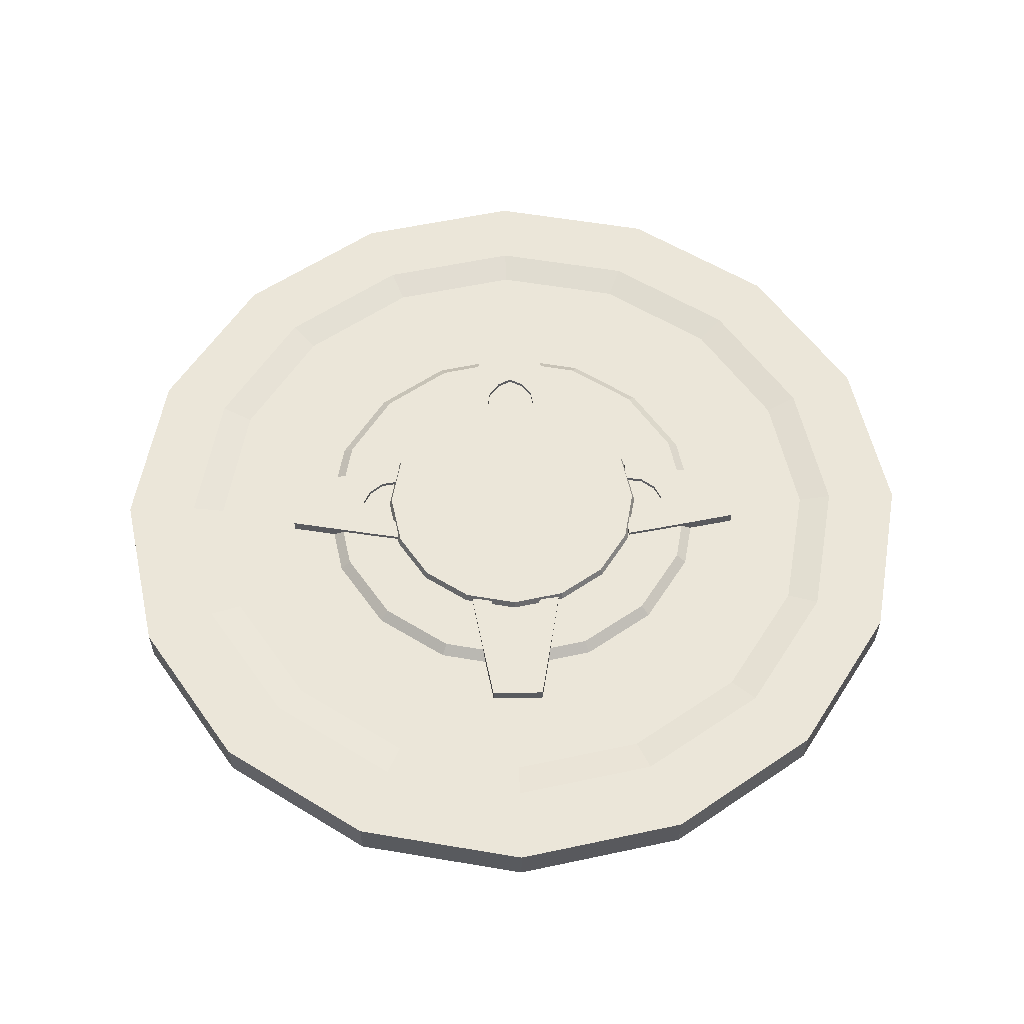
<metadata>
{"format":"obj","ext":"obj","renderer":"f3d","projection":"perspective","resolution":1024,"background":"white","views":[{"elev":57.5,"azim":-1.3,"up":"+Z"}]}
</metadata>
<code>
g huodong_fuben_400_tspingtai
v 31.93 -283.9 65.14
v 31.93 -283.9 51.52
v 50.67 -181.6 51.52
v 50.67 -181.6 65.14
v 56.28 -149.1 65.14
v 56.28 -149.1 51.52
v 32.66 -149.1 51.52
v 32.66 -149.1 65.14
v -52.94 -149.1 65.14
v -52.94 -149.1 51.52
v -47.34 -181.6 51.52
v -47.34 -181.6 65.14
v 56.28 -149.1 51.52
v 56.28 -149.1 65.14
v -28.59 -283.9 51.52
v -28.59 -283.9 65.14
v 32.66 -149.1 65.14
v 29.48 -170.3 65.14
v 50.67 -181.6 65.14
v 56.28 -149.1 65.14
v -14.11 -186.3 65.14
v -26.14 -170.3 65.14
v -28.59 -283.9 65.14
v 1.668 -283.9 65.14
v -28.59 -283.9 65.14
v -28.59 -283.9 51.52
v 1.668 -283.9 51.52
v 1.668 -283.9 65.14
v -29.32 -149.1 65.14
v -29.32 -149.1 51.52
v -52.94 -149.1 51.52
v -52.94 -149.1 65.14
v -47.34 -181.6 65.14
v -29.32 -149.1 65.14
v -52.94 -149.1 65.14
v 17.44 -186.3 65.14
v 1.668 -283.9 65.14
v 31.93 -283.9 65.14
v 1.668 -283.9 65.14
v 1.668 -283.9 51.52
v 31.93 -283.9 51.52
v 31.93 -283.9 65.14
v 29.48 -170.3 51.52
v 29.48 -170.3 65.14
v 32.66 -149.1 65.14
v 32.66 -149.1 51.52
v 17.44 -186.3 51.52
v 17.44 -186.3 65.14
v 1.668 -194.2 51.52
v 1.668 -194.2 65.14
v 1.668 -194.2 65.14
v 1.668 -194.2 51.52
v -14.11 -186.3 51.52
v -14.11 -186.3 65.14
v -26.14 -170.3 51.52
v -26.14 -170.3 65.14
v -29.32 -149.1 51.52
v -29.32 -149.1 65.14
v -282.4 -30.07 65.14
v -282.4 -30.07 51.52
v -180.1 -48.82 51.52
v -180.1 -48.82 65.14
v -147.6 -54.43 65.14
v -147.6 -54.43 51.52
v -147.6 -30.8 51.52
v -147.6 -30.8 65.14
v -147.6 54.8 65.14
v -147.6 54.8 51.52
v -180.1 49.19 51.52
v -180.1 49.19 65.14
v -147.6 -54.43 51.52
v -147.6 -54.43 65.14
v -282.4 30.45 51.52
v -282.4 30.45 65.14
v -147.6 -30.8 65.14
v -168.8 -27.62 65.14
v -180.1 -48.82 65.14
v -147.6 -54.43 65.14
v -184.8 15.96 65.14
v -168.8 28 65.14
v -282.4 30.45 65.14
v -282.4 0.187 65.14
v -282.4 30.45 65.14
v -282.4 30.45 51.52
v -282.4 0.187 51.52
v -282.4 0.187 65.14
v -147.6 31.18 65.14
v -147.6 31.18 51.52
v -147.6 54.8 51.52
v -147.6 54.8 65.14
v -180.1 49.19 65.14
v -147.6 31.18 65.14
v -147.6 54.8 65.14
v -184.8 -15.59 65.14
v -282.4 0.187 65.14
v -282.4 -30.07 65.14
v -282.4 0.187 65.14
v -282.4 0.187 51.52
v -282.4 -30.07 51.52
v -282.4 -30.07 65.14
v -168.8 -27.62 51.52
v -168.8 -27.62 65.14
v -147.6 -30.8 65.14
v -147.6 -30.8 51.52
v -184.8 -15.59 51.52
v -184.8 -15.59 65.14
v -192.7 0.187 51.52
v -192.7 0.187 65.14
v -192.7 0.187 65.14
v -192.7 0.187 51.52
v -184.8 15.96 51.52
v -184.8 15.96 65.14
v -168.8 28 51.52
v -168.8 28 65.14
v -147.6 31.18 51.52
v -147.6 31.18 65.14
v -28.22 283.4 65.14
v -28.22 283.4 51.52
v -46.96 181.1 51.52
v -46.96 181.1 65.14
v -52.57 148.6 65.14
v -52.57 148.6 51.52
v -28.95 148.6 51.52
v -28.95 148.6 65.14
v 56.65 148.6 65.14
v 56.65 148.6 51.52
v 51.04 181.1 51.52
v 51.04 181.1 65.14
v -52.57 148.6 51.52
v -52.57 148.6 65.14
v 32.3 283.4 51.52
v 32.3 283.4 65.14
v -28.95 148.6 65.14
v -25.77 169.8 65.14
v -46.96 181.1 65.14
v -52.57 148.6 65.14
v 17.82 185.8 65.14
v 29.85 169.8 65.14
v 32.3 283.4 65.14
v 2.042 283.4 65.14
v 32.3 283.4 65.14
v 32.3 283.4 51.52
v 2.042 283.4 51.52
v 2.042 283.4 65.14
v 33.03 148.6 65.14
v 33.03 148.6 51.52
v 56.65 148.6 51.52
v 56.65 148.6 65.14
v 51.04 181.1 65.14
v 33.03 148.6 65.14
v 56.65 148.6 65.14
v -13.73 185.8 65.14
v 2.042 283.4 65.14
v -28.22 283.4 65.14
v 2.042 283.4 65.14
v 2.042 283.4 51.52
v -28.22 283.4 51.52
v -28.22 283.4 65.14
v -25.77 169.8 51.52
v -25.77 169.8 65.14
v -28.95 148.6 65.14
v -28.95 148.6 51.52
v -13.73 185.8 51.52
v -13.73 185.8 65.14
v 2.042 193.7 51.52
v 2.042 193.7 65.14
v 2.042 193.7 65.14
v 2.042 193.7 51.52
v 17.82 185.8 51.52
v 17.82 185.8 65.14
v 29.85 169.8 51.52
v 29.85 169.8 65.14
v 33.03 148.6 51.52
v 33.03 148.6 65.14
v 285.2 30.07 65.14
v 285.2 30.07 51.52
v 182.9 48.82 51.52
v 182.9 48.82 65.14
v 150.4 54.43 65.14
v 150.4 54.43 51.52
v 150.4 30.8 51.52
v 150.4 30.8 65.14
v 150.4 -54.8 65.14
v 150.4 -54.8 51.52
v 182.9 -49.19 51.52
v 182.9 -49.19 65.14
v 150.4 54.43 51.52
v 150.4 54.43 65.14
v 285.2 -30.45 51.52
v 285.2 -30.45 65.14
v 150.4 30.8 65.14
v 171.6 27.62 65.14
v 182.9 48.82 65.14
v 150.4 54.43 65.14
v 187.5 -15.96 65.14
v 171.6 -28 65.14
v 285.2 -30.45 65.14
v 285.2 -0.1869 65.14
v 285.2 -30.45 65.14
v 285.2 -30.45 51.52
v 285.2 -0.1869 51.52
v 285.2 -0.1869 65.14
v 150.4 -31.18 65.14
v 150.4 -31.18 51.52
v 150.4 -54.8 51.52
v 150.4 -54.8 65.14
v 182.9 -49.19 65.14
v 150.4 -31.18 65.14
v 150.4 -54.8 65.14
v 187.5 15.59 65.14
v 285.2 -0.1869 65.14
v 285.2 30.07 65.14
v 285.2 -0.1869 65.14
v 285.2 -0.1869 51.52
v 285.2 30.07 51.52
v 285.2 30.07 65.14
v 171.6 27.62 51.52
v 171.6 27.62 65.14
v 150.4 30.8 65.14
v 150.4 30.8 51.52
v 187.5 15.59 51.52
v 187.5 15.59 65.14
v 195.4 -0.1869 51.52
v 195.4 -0.1869 65.14
v 195.4 -0.1869 65.14
v 195.4 -0.1869 51.52
v 187.5 -15.96 51.52
v 187.5 -15.96 65.14
v 171.6 -28 51.52
v 171.6 -28 65.14
v 150.4 -31.18 51.52
v 150.4 -31.18 65.14
v 1.668 -194.2 65.14
v 1.668 -194.2 65.14
v -192.7 0.187 65.14
v -192.7 0.187 65.14
v 2.042 193.7 65.14
v 2.042 193.7 65.14
v 195.4 -0.1869 65.14
v 195.4 -0.1869 65.14
f 1 2 3
f 3 4 1
f 5 6 7
f 7 8 5
f 9 10 11
f 11 12 9
f 4 3 13
f 13 14 4
f 12 11 15
f 15 16 12
f 17 18 19
f 19 20 17
f 21 22 23
f 23 24 21
f 25 26 27
f 27 28 25
f 29 30 31
f 31 32 29
f 33 22 34
f 34 35 33
f 36 37 38
f 38 18 36
f 39 40 41
f 41 42 39
f 43 44 45
f 45 46 43
f 47 48 44
f 44 43 47
f 49 50 48
f 48 47 49
f 51 52 53
f 53 54 51
f 55 56 54
f 54 53 55
f 57 58 56
f 56 55 57
f 59 60 61
f 61 62 59
f 63 64 65
f 65 66 63
f 67 68 69
f 69 70 67
f 62 61 71
f 71 72 62
f 70 69 73
f 73 74 70
f 75 76 77
f 77 78 75
f 79 80 81
f 81 82 79
f 83 84 85
f 85 86 83
f 87 88 89
f 89 90 87
f 91 80 92
f 92 93 91
f 94 95 96
f 96 76 94
f 97 98 99
f 99 100 97
f 101 102 103
f 103 104 101
f 105 106 102
f 102 101 105
f 107 108 106
f 106 105 107
f 109 110 111
f 111 112 109
f 113 114 112
f 112 111 113
f 115 116 114
f 114 113 115
f 117 118 119
f 119 120 117
f 121 122 123
f 123 124 121
f 125 126 127
f 127 128 125
f 120 119 129
f 129 130 120
f 128 127 131
f 131 132 128
f 133 134 135
f 135 136 133
f 137 138 139
f 139 140 137
f 141 142 143
f 143 144 141
f 145 146 147
f 147 148 145
f 149 138 150
f 150 151 149
f 152 153 154
f 154 134 152
f 155 156 157
f 157 158 155
f 159 160 161
f 161 162 159
f 163 164 160
f 160 159 163
f 165 166 164
f 164 163 165
f 167 168 169
f 169 170 167
f 171 172 170
f 170 169 171
f 173 174 172
f 172 171 173
f 175 176 177
f 177 178 175
f 179 180 181
f 181 182 179
f 183 184 185
f 185 186 183
f 178 177 187
f 187 188 178
f 186 185 189
f 189 190 186
f 191 192 193
f 193 194 191
f 195 196 197
f 197 198 195
f 199 200 201
f 201 202 199
f 203 204 205
f 205 206 203
f 207 196 208
f 208 209 207
f 210 211 212
f 212 192 210
f 213 214 215
f 215 216 213
f 217 218 219
f 219 220 217
f 221 222 218
f 218 217 221
f 223 224 222
f 222 221 223
f 225 226 227
f 227 228 225
f 229 230 228
f 228 227 229
f 231 232 230
f 230 229 231
f 23 22 33
f 37 36 233
f 38 19 18
f 24 234 21
f 81 80 91
f 95 94 235
f 96 77 76
f 82 236 79
f 139 138 149
f 153 152 237
f 154 135 134
f 140 238 137
f 197 196 207
f 211 210 239
f 212 193 192
f 198 240 195
g huodong_fuben_400_tspingtai
v 148.3 61.2 60.45
v 113.7 113.1 60.45
v 111.5 110.9 68.6
v 145.5 60.04 68.6
v 61.77 147.8 60.45
v 60.6 144.9 68.6
v 0.5648 159.9 60.45
v 0.5648 156.9 68.6
v -60.64 147.8 60.45
v -59.47 144.9 68.6
v -112.5 113.1 60.45
v -110.4 110.9 68.6
v -147.2 61.2 60.45
v -144.4 60.04 68.6
v -159.4 -0.000374 60.45
v -156.3 -0.000372 68.6
v -147.2 -61.2 60.45
v -144.4 -60.04 68.6
v -112.5 -113.1 60.45
v -110.4 -110.9 68.6
v -60.64 -147.8 60.45
v -59.47 -144.9 68.6
v 0.5656 -159.9 60.45
v 0.5655 -156.9 68.6
v 61.77 -147.8 60.45
v 60.61 -144.9 68.6
v 113.7 -113.1 60.45
v 111.5 -110.9 68.6
v 148.3 -61.2 60.45
v 145.5 -60.04 68.6
v 160.5 0.000228 60.45
v 157.5 0.0002 68.6
v 111.5 110.9 68.6
v 77.95 77.38 68.6
v 101.7 41.88 68.6
v 145.5 60.04 68.6
v 60.6 144.9 68.6
v 42.44 101.1 68.6
v 0.5648 156.9 68.6
v 0.5649 109.4 68.6
v -59.47 144.9 68.6
v -41.31 101.1 68.6
v -110.4 110.9 68.6
v -76.82 77.38 68.6
v -144.4 60.04 68.6
v -100.5 41.88 68.6
v -156.3 -0.000372 68.6
v -108.9 -0.000312 68.6
v -144.4 -60.04 68.6
v -100.5 -41.88 68.6
v -110.4 -110.9 68.6
v -76.82 -77.38 68.6
v -59.47 -144.9 68.6
v -41.31 -101.1 68.6
v 0.5655 -156.9 68.6
v 0.5654 -109.4 68.6
v 60.61 -144.9 68.6
v 42.44 -101.1 68.6
v 111.5 -110.9 68.6
v 77.95 -77.38 68.6
v 145.5 -60.04 68.6
v 101.7 -41.88 68.6
v 157.5 0.0002 68.6
v 110 0.00011 68.6
v 44.39 43.83 68.6
v 57.82 23.72 68.6
v 24.28 57.26 68.6
v 0.5649 61.98 68.6
v -23.15 57.26 68.6
v -43.26 43.82 68.6
v -56.7 23.72 68.6
v -61.41 -0.000252 68.6
v -56.7 -23.72 68.6
v -43.26 -43.83 68.6
v -23.15 -57.26 68.6
v 0.5653 -61.98 68.6
v 24.28 -57.26 68.6
v 44.39 -43.83 68.6
v 57.83 -23.72 68.6
v 62.54 -1.2e-05 68.6
v 0.565 -0.000193 68.6
f 241 242 243
f 243 244 241
f 242 245 246
f 246 243 242
f 245 247 248
f 248 246 245
f 247 249 250
f 250 248 247
f 249 251 252
f 252 250 249
f 251 253 254
f 254 252 251
f 253 255 256
f 256 254 253
f 255 257 258
f 258 256 255
f 257 259 260
f 260 258 257
f 259 261 262
f 262 260 259
f 261 263 264
f 264 262 261
f 263 265 266
f 266 264 263
f 265 267 268
f 268 266 265
f 267 269 270
f 270 268 267
f 269 271 272
f 272 270 269
f 271 241 244
f 244 272 271
f 273 274 275
f 275 276 273
f 277 278 274
f 274 273 277
f 279 280 278
f 278 277 279
f 281 282 280
f 280 279 281
f 283 284 282
f 282 281 283
f 285 286 284
f 284 283 285
f 287 288 286
f 286 285 287
f 289 290 288
f 288 287 289
f 291 292 290
f 290 289 291
f 293 294 292
f 292 291 293
f 295 296 294
f 294 293 295
f 297 298 296
f 296 295 297
f 299 300 298
f 298 297 299
f 301 302 300
f 300 299 301
f 303 304 302
f 302 301 303
f 276 275 304
f 304 303 276
f 305 306 275
f 275 274 305
f 307 305 274
f 274 278 307
f 308 307 278
f 278 280 308
f 309 308 280
f 280 282 309
f 310 309 282
f 282 284 310
f 311 310 284
f 284 286 311
f 312 311 286
f 286 288 312
f 313 312 288
f 288 290 313
f 314 313 290
f 290 292 314
f 315 314 292
f 292 294 315
f 316 315 294
f 294 296 316
f 317 316 296
f 296 298 317
f 318 317 298
f 298 300 318
f 319 318 300
f 300 302 319
f 320 319 302
f 302 304 320
f 306 320 304
f 304 275 306
f 305 321 306
f 307 321 305
f 308 321 307
f 309 321 308
f 310 321 309
f 311 321 310
f 312 321 311
f 313 321 312
f 314 321 313
f 315 321 314
f 316 321 315
f 317 321 316
f 318 321 317
f 319 321 318
f 320 321 319
f 306 321 320
g huodong_fuben_400_tspingtai
v 385.7 304.5 58.61
v 353.4 352.8 58.61
v 294.7 294.2 58.61
v 323.2 251.5 58.61
v 310.7 381.3 58.61
v 191.5 461 58.61
v 159.8 384.3 58.61
v 257.2 319.2 58.61
v 54.69 488.2 58.61
v 0.5629 498.9 58.61
v 0.5635 416 58.61
v 49.06 406.4 58.61
v -53.57 488.2 58.61
v -190.4 461 58.61
v -158.6 384.3 58.61
v -43.02 407.3 58.61
v -304.9 384.4 58.61
v -352.2 352.8 58.61
v -293.6 294.2 58.61
v -252.3 321.8 58.61
v -381.4 309.1 58.61
v -460.4 190.9 58.61
v -383.8 159.2 58.61
v -317.5 258.4 58.61
v -487.4 55 58.61
v -498.4 -0.002165 58.61
v -415.4 -0.000977 58.61
v -405.8 48.26 58.61
v -487.9 -52.6 58.61
v -460.4 -190.9 58.61
v -383.8 -159.2 58.61
v -407 -42.44 58.61
v -293.6 -294.2 58.61
v -323 -250.2 58.61
v -384.8 -304.1 58.61
v -352.2 -352.8 58.61
v -307 -383 58.61
v -190.4 -461 58.61
v -158.6 -384.3 58.61
v -256 -319.3 58.61
v -54.73 -487.9 58.61
v 0.5666 -498.9 58.61
v 0.5665 -416 58.61
v -50.89 -405.8 58.61
v 55.68 -488 58.61
v 191.5 -461 58.61
v 159.8 -384.3 58.61
v 46.45 -406.9 58.61
v 307.5 -383.4 58.61
v 353.4 -352.8 58.61
v 294.7 -294.2 58.61
v 252.7 -322.2 58.61
v 382.4 -309.3 58.61
v 461.5 -190.9 58.61
v 384.9 -159.2 58.61
v 320 -256.3 58.61
v 488.3 -56.33 58.61
v 499.5 0.001957 58.61
v 416.6 0.001868 58.61
v 406.5 -50.49 58.61
v 489 52.55 58.61
v 407.5 45.55 58.61
v 440.2 182.1 0.9049
v 337.1 336.5 0.9049
v 353.4 352.8 13.77
v 461.5 190.9 13.77
v 182.7 439.7 0.9048
v 191.5 461 13.77
v 182.7 439.7 0.9048
v 0.5639 475.9 0.9037
v 0.5628 498.9 13.77
v 191.5 461 13.77
v -181.6 439.7 0.9038
v -190.4 461 13.77
v -181.6 439.7 0.9038
v -336 336.5 0.9038
v -352.2 352.8 13.77
v -190.4 461 13.77
v -439.1 182.1 0.9039
v -460.4 190.9 13.77
v -439.1 182.1 0.9039
v -475.3 -0.001513 0.9039
v -498.4 -0.002149 13.77
v -460.4 190.9 13.77
v -439.1 -182.1 0.904
v -460.4 -190.9 13.77
v -439.1 -182.1 0.904
v -336 -336.5 0.904
v -352.2 -352.8 13.77
v -460.4 -190.9 13.77
v -181.6 -439.7 0.904
v -190.4 -461 13.77
v -181.6 -439.7 0.904
v 0.5669 -475.9 0.9041
v 0.5666 -498.9 13.77
v -190.4 -461 13.77
v 182.7 -439.7 0.904
v 191.5 -461 13.77
v 182.7 -439.7 0.904
v 337.1 -336.5 0.9039
v 353.4 -352.8 13.77
v 191.5 -461 13.77
v 440.2 -182.1 0.9039
v 461.5 -190.9 13.77
v 440.2 -182.1 0.9039
v 476.5 0.001268 0.9049
v 499.5 0.001943 13.77
v 461.5 -190.9 13.77
v 440.2 182.1 0.9049
v 461.5 190.9 13.77
v 385.7 304.5 58.61
v 461.5 190.9 58.61
v 461.5 190.9 13.77
v 353.4 352.8 13.77
v 54.69 488.2 58.61
v 191.5 461 58.61
v 191.5 461 13.77
v 0.5628 498.9 13.77
v -304.9 384.4 58.61
v -190.4 461 58.61
v -190.4 461 13.77
v -352.2 352.8 13.77
v -487.4 55 58.61
v -460.4 190.9 58.61
v -460.4 190.9 13.77
v -498.4 -0.002149 13.77
v -384.8 -304.1 58.61
v -460.4 -190.9 58.61
v -460.4 -190.9 13.77
v -352.2 -352.8 13.77
v -54.73 -487.9 58.61
v -190.4 -461 58.61
v -190.4 -461 13.77
v 0.5666 -498.9 13.77
v 307.5 -383.4 58.61
v 191.5 -461 58.61
v 191.5 -461 13.77
v 353.4 -352.8 13.77
v 488.3 -56.33 58.61
v 461.5 -190.9 58.61
v 461.5 -190.9 13.77
v 499.5 0.001943 13.77
v 145.4 349.6 51.09
v 268.1 267.6 51.09
v -144.2 349.6 51.09
v 0.5646 378.4 51.09
v -349 144.8 51.09
v -267 267.6 51.09
v -349 -144.8 51.09
v -377.8 -0.00092 51.09
v -144.2 -349.6 51.09
v -267 -267.6 51.09
v 145.4 -349.6 51.09
v 0.5663 -378.4 51.09
v 350.2 -144.8 51.09
v 268.1 -267.6 51.09
v 384.9 159.2 58.61
v 350.2 144.8 51.09
v 379 0.000676 51.09
v 161.6 161 60.45
v 211 87.16 60.45
v 222 91.72 51.09
v 170 169.5 51.09
v 87.72 210.4 60.45
v 92.29 221.4 51.09
v 0.5644 227.8 60.45
v 87.72 210.4 60.45
v 92.29 221.4 51.09
v 0.5643 239.7 51.09
v -86.59 210.4 60.45
v -91.16 221.4 51.09
v -160.5 161 60.45
v -86.59 210.4 60.45
v -91.16 221.4 51.09
v -168.9 169.5 51.09
v -209.9 87.16 60.45
v -220.9 91.72 51.09
v -227.2 -0.000616 60.45
v -209.9 87.16 60.45
v -220.9 91.72 51.09
v -239.1 -0.000497 51.09
v -209.9 -87.16 60.45
v -220.9 -91.72 51.09
v -160.5 -161 60.45
v -209.9 -87.16 60.45
v -220.9 -91.72 51.09
v -168.9 -169.5 51.09
v -86.59 -210.4 60.45
v -91.16 -221.4 51.09
v 0.5659 -227.8 60.45
v -86.59 -210.4 60.45
v -91.16 -221.4 51.09
v 0.566 -239.7 51.09
v 87.73 -210.4 60.45
v 92.29 -221.4 51.09
v 161.6 -161 60.45
v 87.73 -210.4 60.45
v 92.29 -221.4 51.09
v 170 -169.5 51.09
v 211 -87.16 60.45
v 222 -91.72 51.09
v 228.3 0.00047 60.45
v 211 -87.16 60.45
v 222 -91.72 51.09
v 240.2 0.001352 51.09
v 211 87.16 60.45
v 222 91.72 51.09
v 350.2 144.8 51.09
v 145.4 349.6 51.09
v -144.2 349.6 51.09
v -349 144.8 51.09
v -349 -144.8 51.09
v -144.2 -349.6 51.09
v 145.4 -349.6 51.09
v 350.2 -144.8 51.09
v 113.7 113.1 60.45
v 148.3 61.2 60.45
v 61.77 147.8 60.45
v 0.5648 159.9 60.45
v 61.77 147.8 60.45
v -60.64 147.8 60.45
v -112.5 113.1 60.45
v -60.64 147.8 60.45
v -147.2 61.2 60.45
v -159.4 -0.000374 60.45
v -147.2 61.2 60.45
v -147.2 -61.2 60.45
v -112.5 -113.1 60.45
v -147.2 -61.2 60.45
v -60.64 -147.8 60.45
v 0.5656 -159.9 60.45
v -60.64 -147.8 60.45
v 61.77 -147.8 60.45
v 113.7 -113.1 60.45
v 61.77 -147.8 60.45
v 148.3 -61.2 60.45
v 160.5 0.000228 60.45
v 148.3 -61.2 60.45
v 148.3 61.2 60.45
v -158.6 -384.3 58.61
v -190.4 -461 58.61
v 159.8 -384.3 58.61
v 191.5 -461 58.61
v 384.9 -159.2 58.61
v 461.5 -190.9 58.61
v 461.5 190.9 58.61
v 461.5 190.9 58.61
v 489 52.55 58.61
v 461.5 190.9 13.77
v -383.8 -159.2 58.61
v -460.4 -190.9 58.61
v -190.4 -461 58.61
v -307 -383 58.61
v -190.4 -461 13.77
v 191.5 -461 58.61
v 55.68 -488 58.61
v 191.5 -461 13.77
v 461.5 -190.9 58.61
v 382.4 -309.3 58.61
v 461.5 -190.9 13.77
v -383.8 159.2 58.61
v -460.4 190.9 58.61
v -460.4 -190.9 58.61
v -487.9 -52.6 58.61
v -460.4 -190.9 13.77
v -158.6 384.3 58.61
v -190.4 461 58.61
v -460.4 190.9 58.61
v -381.4 309.1 58.61
v -460.4 190.9 13.77
v 159.8 384.3 58.61
v 191.5 461 58.61
v -190.4 461 58.61
v -53.57 488.2 58.61
v -190.4 461 13.77
v 384.9 159.2 58.61
v 461.5 190.9 58.61
v 191.5 461 58.61
v 310.7 381.3 58.61
v 191.5 461 13.77
v 353.4 352.8 58.61
v 0.5629 498.9 58.61
v -352.2 352.8 58.61
v -498.4 -0.002165 58.61
v -352.2 -352.8 58.61
v 0.5666 -498.9 58.61
v 353.4 -352.8 58.61
v 499.5 0.001957 58.61
f 322 323 324
f 324 325 322
f 326 327 328
f 328 329 326
f 330 331 332
f 332 333 330
f 334 335 336
f 336 337 334
f 338 339 340
f 340 341 338
f 342 343 344
f 344 345 342
f 346 347 348
f 348 349 346
f 350 351 352
f 352 353 350
f 354 355 356
f 356 357 354
f 358 359 360
f 360 361 358
f 362 363 364
f 364 365 362
f 366 367 368
f 368 369 366
f 370 371 372
f 372 373 370
f 374 375 376
f 376 377 374
f 378 379 380
f 380 381 378
f 380 379 382
f 382 383 380
f 384 385 386
f 386 387 384
f 385 388 389
f 389 386 385
f 390 391 392
f 392 393 390
f 391 394 395
f 395 392 391
f 396 397 398
f 398 399 396
f 397 400 401
f 401 398 397
f 402 403 404
f 404 405 402
f 403 406 407
f 407 404 403
f 408 409 410
f 410 411 408
f 409 412 413
f 413 410 409
f 414 415 416
f 416 417 414
f 415 418 419
f 419 416 415
f 420 421 422
f 422 423 420
f 421 424 425
f 425 422 421
f 426 427 428
f 428 429 426
f 427 430 431
f 431 428 427
f 432 433 434
f 434 435 432
f 436 437 438
f 438 439 436
f 440 441 442
f 442 443 440
f 444 445 446
f 446 447 444
f 448 449 450
f 450 451 448
f 452 453 454
f 454 455 452
f 456 457 458
f 458 459 456
f 460 461 462
f 462 463 460
f 329 328 464
f 464 465 329
f 337 336 466
f 466 467 337
f 345 344 468
f 468 469 345
f 353 352 470
f 470 471 353
f 361 360 472
f 472 473 361
f 369 368 474
f 474 475 369
f 377 376 476
f 476 477 377
f 383 478 479
f 479 480 383
f 481 482 483
f 483 484 481
f 485 481 484
f 484 486 485
f 487 488 489
f 489 490 487
f 491 487 490
f 490 492 491
f 493 494 495
f 495 496 493
f 497 493 496
f 496 498 497
f 499 500 501
f 501 502 499
f 503 499 502
f 502 504 503
f 505 506 507
f 507 508 505
f 509 505 508
f 508 510 509
f 511 512 513
f 513 514 511
f 515 511 514
f 514 516 515
f 517 518 519
f 519 520 517
f 521 517 520
f 520 522 521
f 523 524 525
f 525 526 523
f 527 523 526
f 526 528 527
f 484 483 529
f 529 465 484
f 486 484 465
f 465 464 486
f 490 489 530
f 530 467 490
f 492 490 467
f 467 466 492
f 496 495 531
f 531 469 496
f 498 496 469
f 469 468 498
f 532 471 502
f 502 501 532
f 508 507 533
f 533 473 508
f 510 508 473
f 473 472 510
f 514 513 534
f 534 475 514
f 516 514 475
f 475 474 516
f 520 519 535
f 535 477 520
f 522 520 477
f 477 476 522
f 526 525 536
f 536 480 526
f 528 526 480
f 480 479 528
f 537 538 482
f 482 481 537
f 539 537 481
f 481 485 539
f 540 541 488
f 488 487 540
f 542 540 487
f 487 491 542
f 543 544 494
f 494 493 543
f 545 543 493
f 493 497 545
f 546 547 500
f 500 499 546
f 548 546 499
f 499 503 548
f 549 550 506
f 506 505 549
f 551 549 505
f 505 509 551
f 552 553 512
f 512 511 552
f 554 552 511
f 511 515 554
f 555 556 518
f 518 517 555
f 557 555 517
f 517 521 557
f 558 559 524
f 524 523 558
f 560 558 523
f 523 527 560
f 362 365 561
f 561 562 362
f 561 365 475
f 475 534 561
f 370 373 563
f 563 564 370
f 563 373 477
f 477 535 563
f 378 381 565
f 565 566 378
f 565 381 480
f 480 536 565
f 478 383 382
f 382 567 478
f 568 569 463
f 463 570 568
f 356 355 571
f 571 572 356
f 571 355 473
f 473 533 571
f 358 361 354
f 354 357 358
f 573 574 451
f 451 575 573
f 366 369 364
f 364 363 366
f 576 577 455
f 455 578 576
f 374 377 372
f 372 371 374
f 579 580 459
f 459 581 579
f 346 349 582
f 582 583 346
f 350 353 348
f 348 347 350
f 584 585 447
f 447 586 584
f 582 349 471
f 471 532 582
f 338 341 587
f 587 588 338
f 342 345 340
f 340 339 342
f 587 341 469
f 469 531 587
f 589 590 443
f 443 591 589
f 330 333 592
f 592 593 330
f 334 337 332
f 332 331 334
f 594 595 439
f 439 596 594
f 592 333 467
f 467 530 592
f 322 325 597
f 597 598 322
f 326 329 324
f 324 323 326
f 597 325 465
f 465 529 597
f 599 600 435
f 435 601 599
f 471 470 504
f 504 502 471
f 435 600 602
f 439 595 603
f 443 590 604
f 447 585 605
f 451 574 606
f 455 577 607
f 459 580 608
f 463 569 609
f 465 325 324
f 467 333 332
f 469 341 340
f 471 349 348
f 475 365 364
f 477 373 372
f 480 381 380
f 455 607 452
f 459 608 456
f 463 609 460
f 480 380 383
f 451 606 448
f 473 354 361
f 475 364 369
f 477 372 377
f 447 605 444
f 471 348 353
f 469 340 345
f 443 604 440
f 439 603 436
f 467 332 337
f 465 324 329
f 435 602 432
f 354 473 355

</code>
